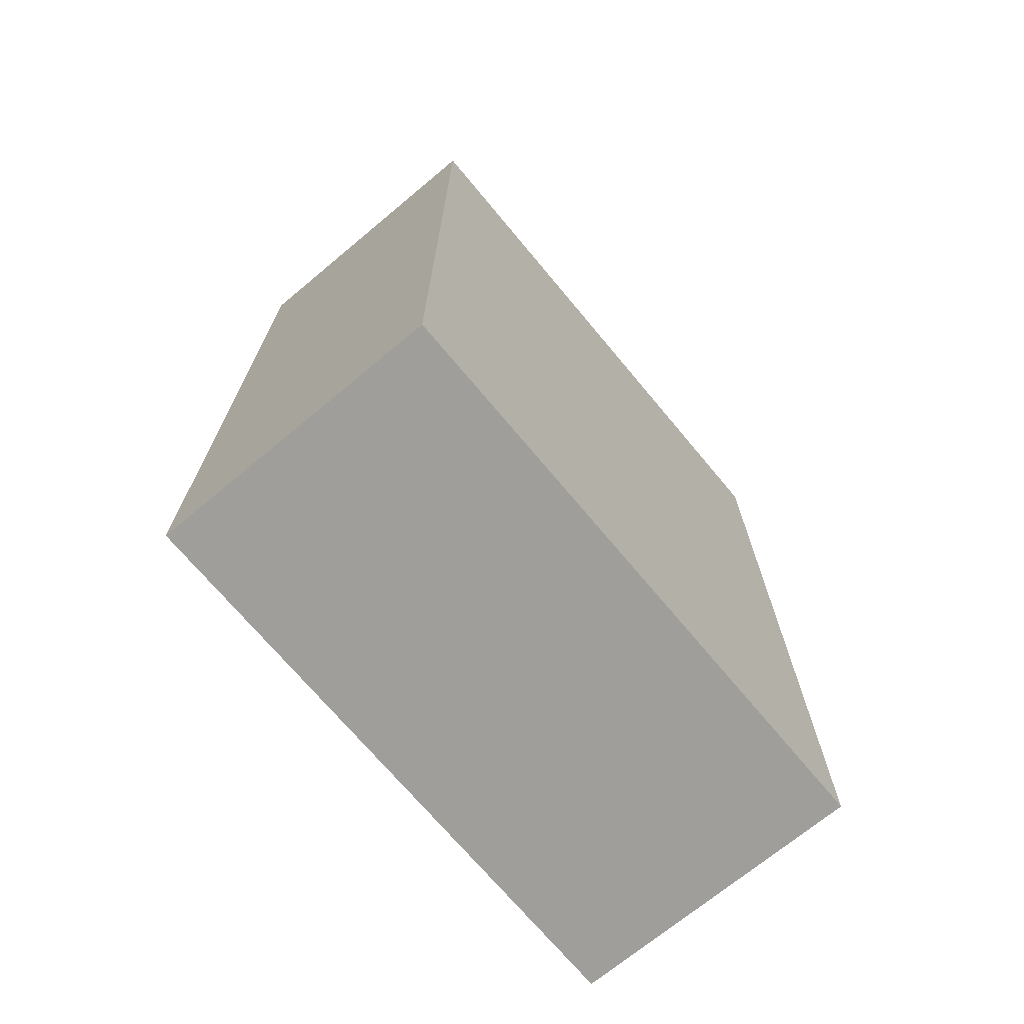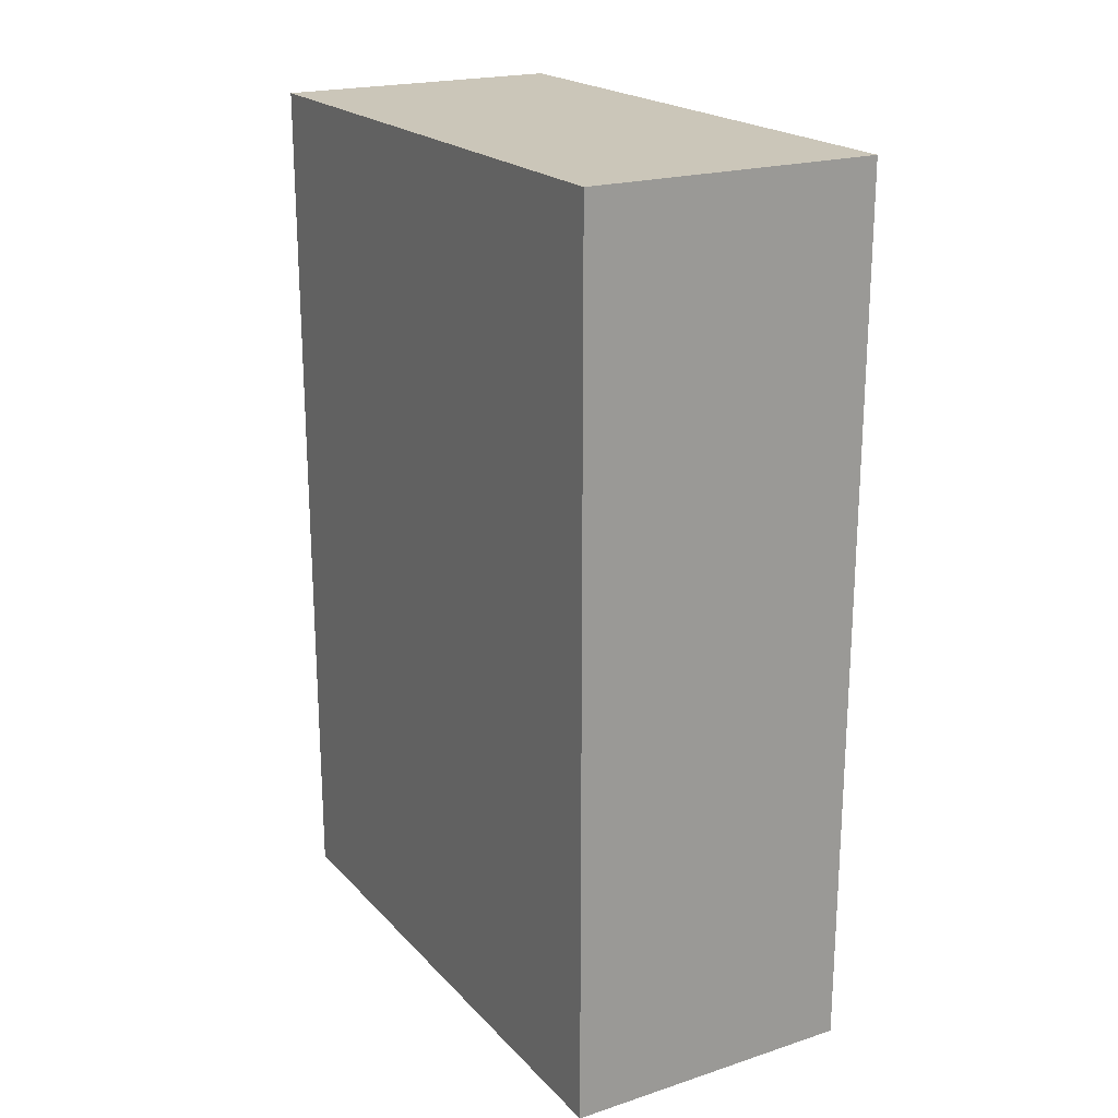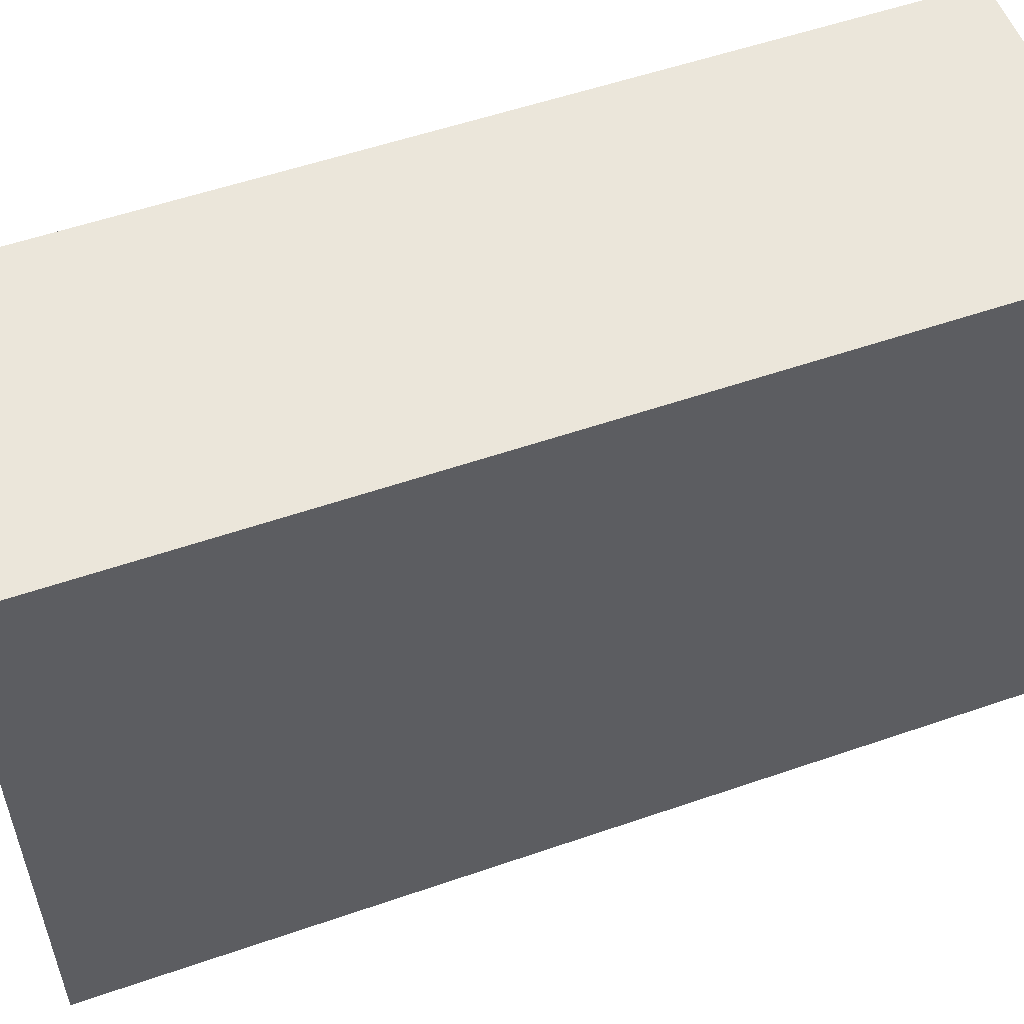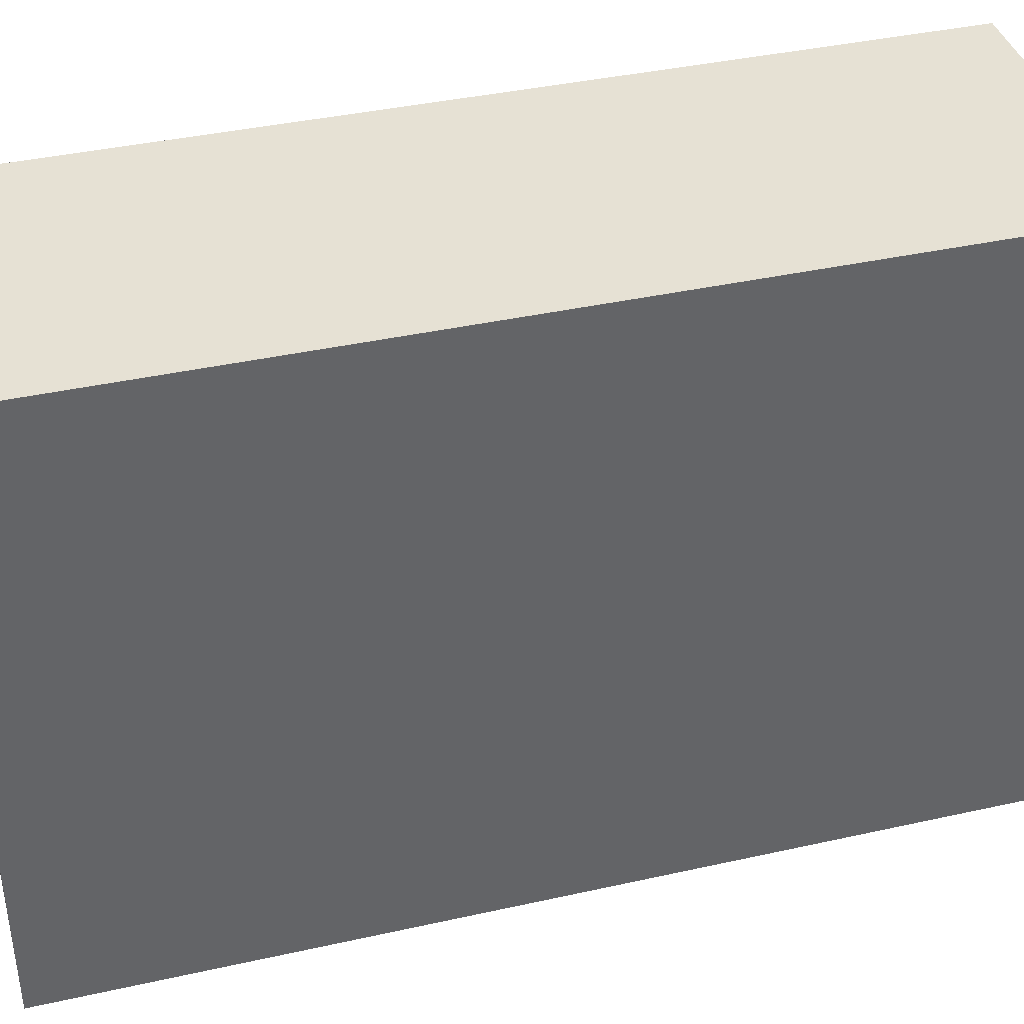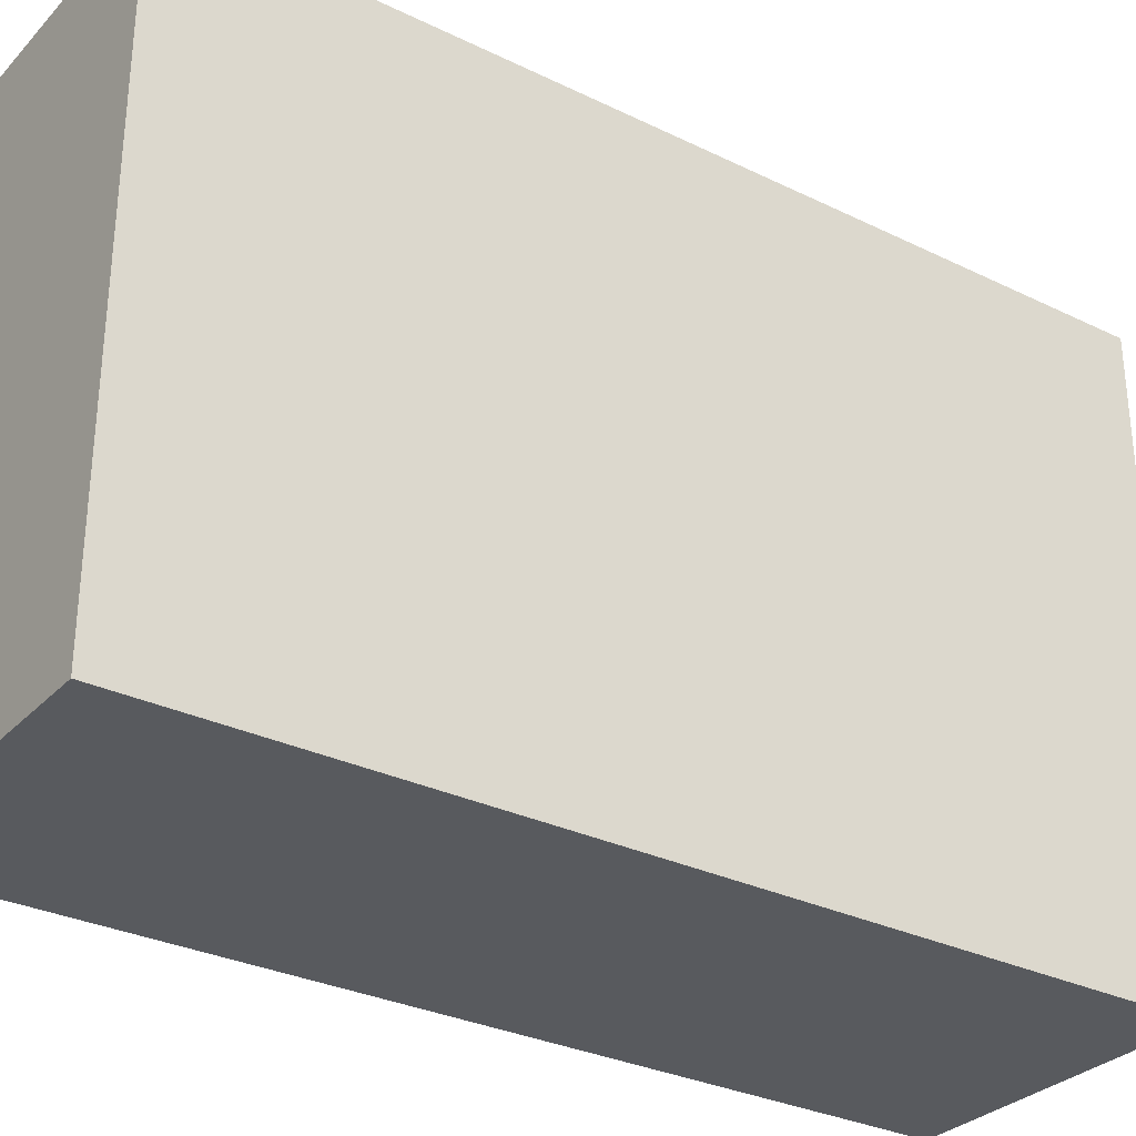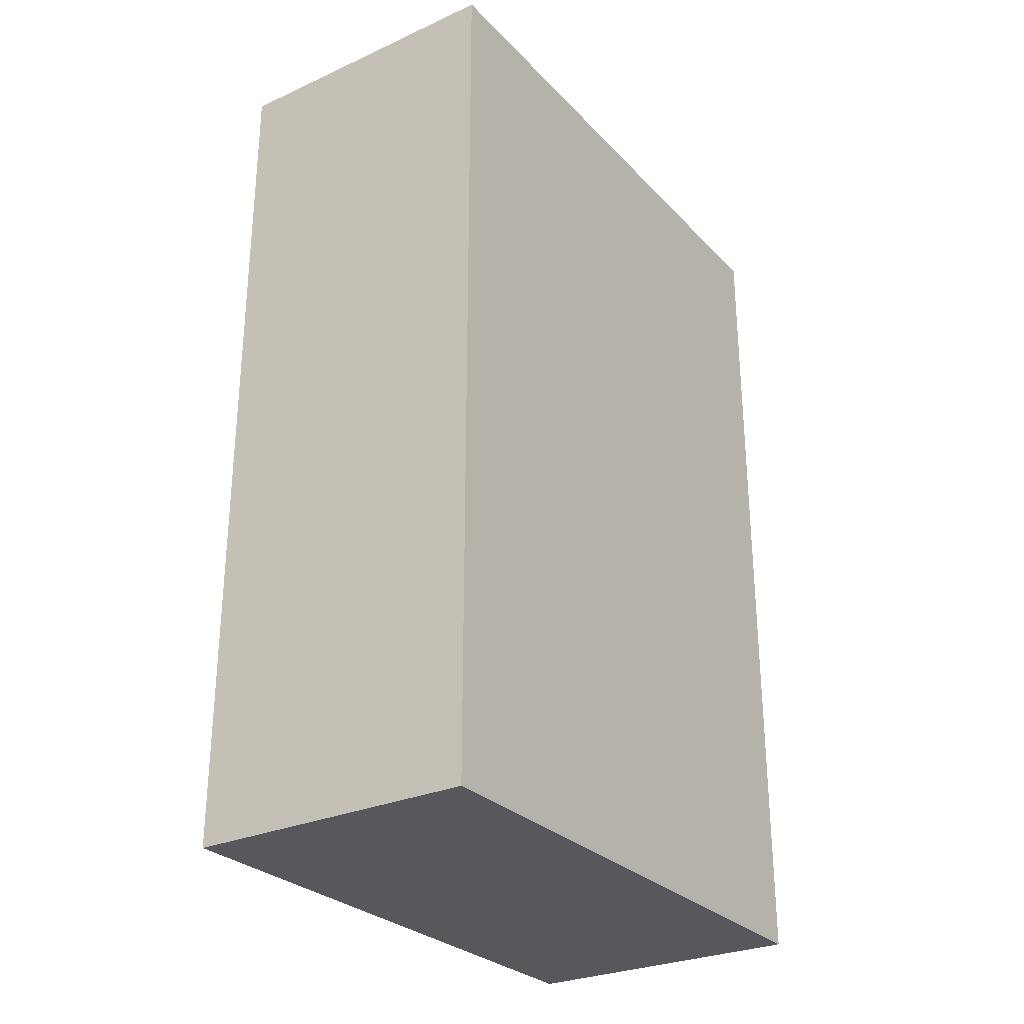
<metadata>
{"format":"obj","ext":"obj","renderer":"f3d","projection":"perspective","resolution":1024,"background":"white","views":[{"elev":-70.8,"azim":-140.2,"up":"+Z"},{"elev":20.8,"azim":150.0,"up":"+Z"},{"elev":54.8,"azim":-110.1,"up":"+Y"},{"elev":39.1,"azim":74.4,"up":"+Y"},{"elev":-30.8,"azim":55.1,"up":"+Y"},{"elev":-28.4,"azim":-145.9,"up":"+Z"}]}
</metadata>
<code>
v 0 0 0
v 1 0 0
v 1 2 0
v 0 2 0
v 0 0 3
v 1 0 3
v 1 2 3
v 0 2 3
f 1 3 2
f 1 4 3
f 1 6 5
f 1 2 6
f 1 5 8
f 1 8 4
f 7 6 2
f 7 2 3
f 7 3 4
f 7 4 8
f 7 8 5
f 7 5 6

</code>
